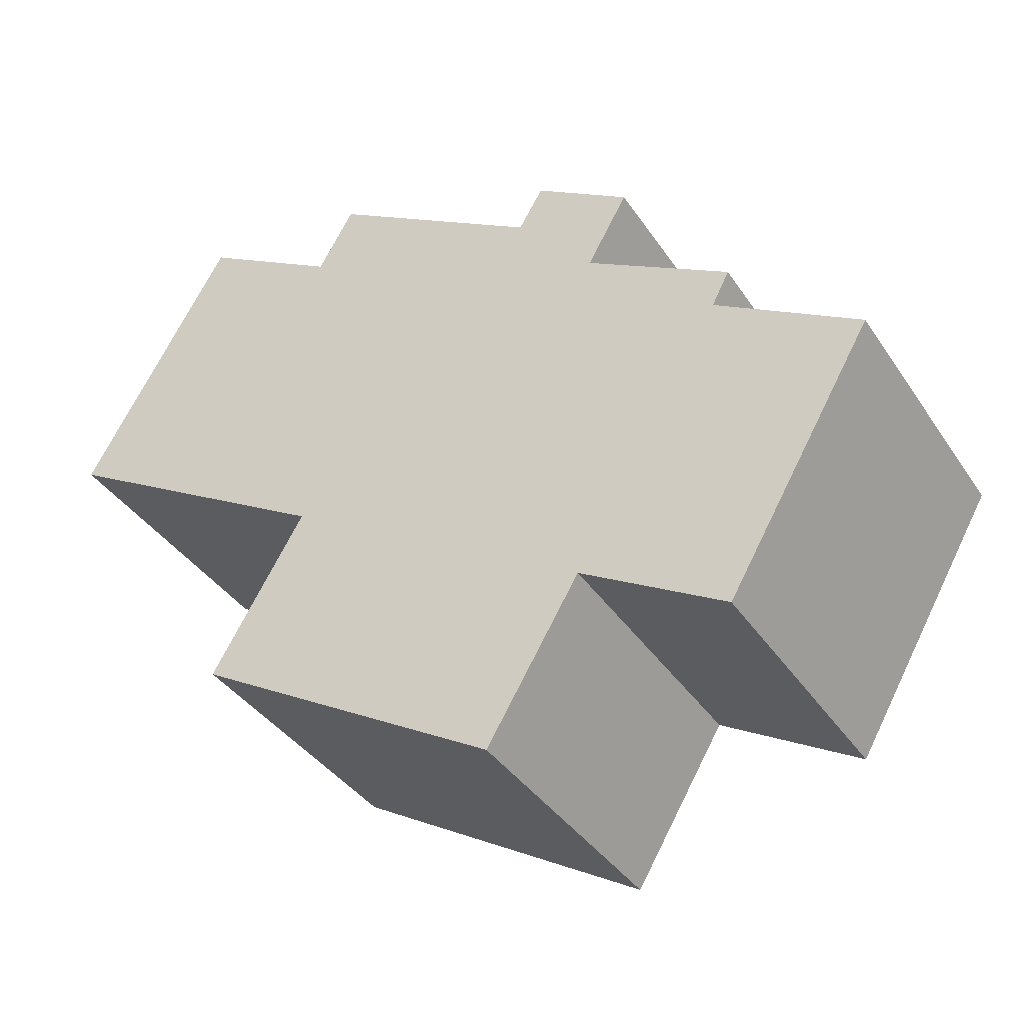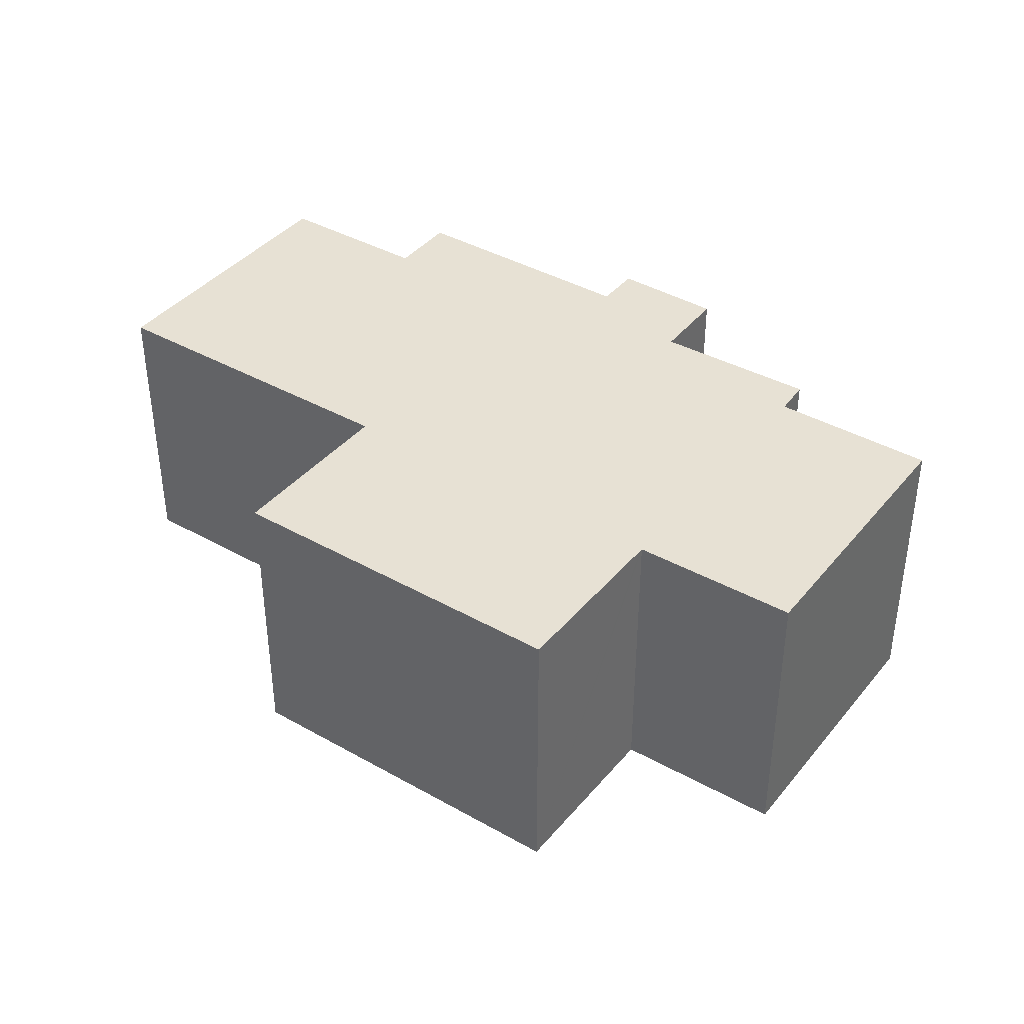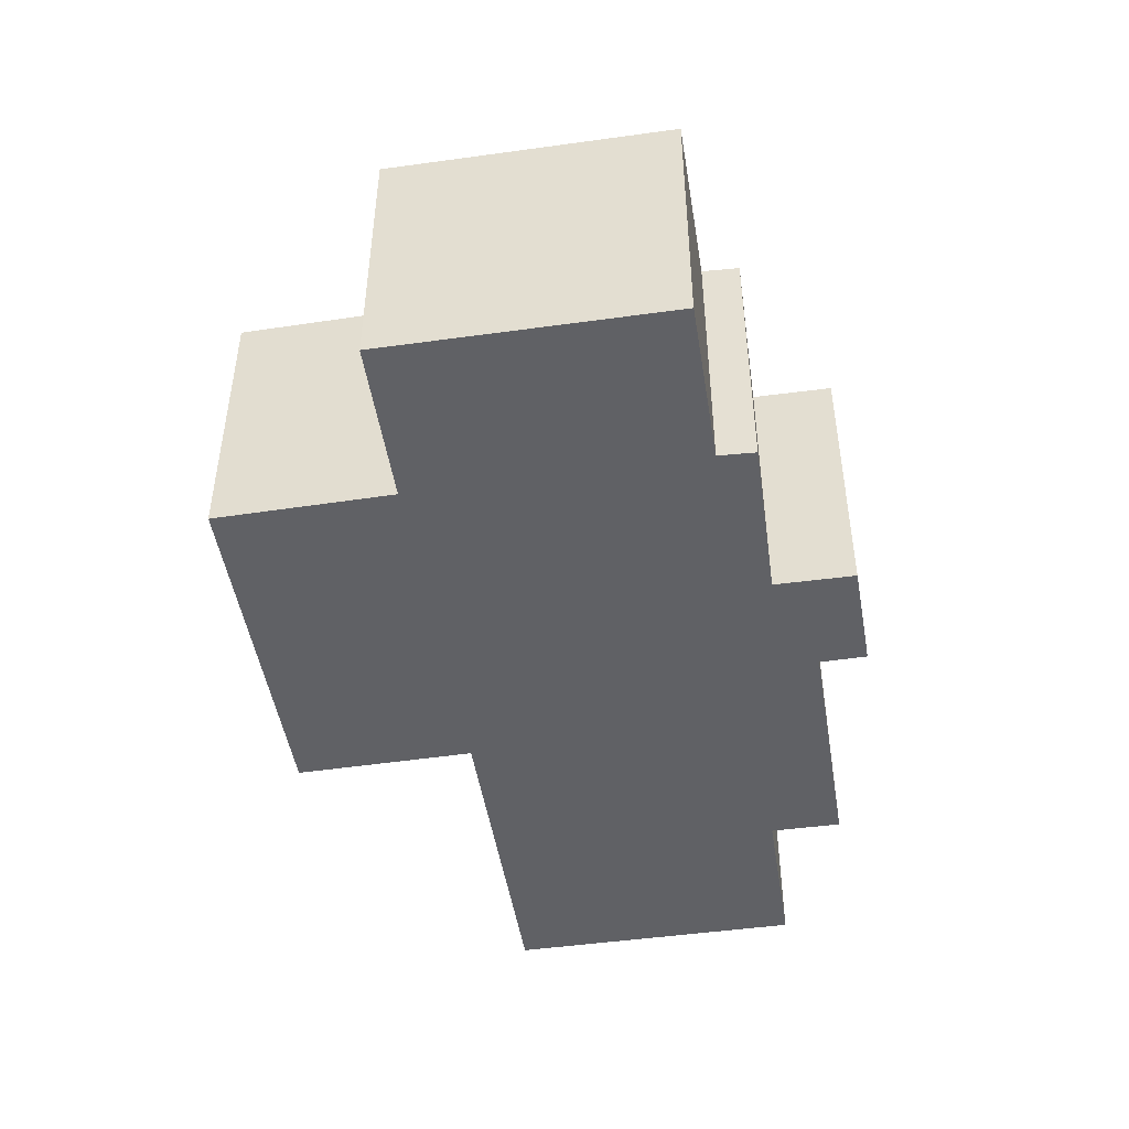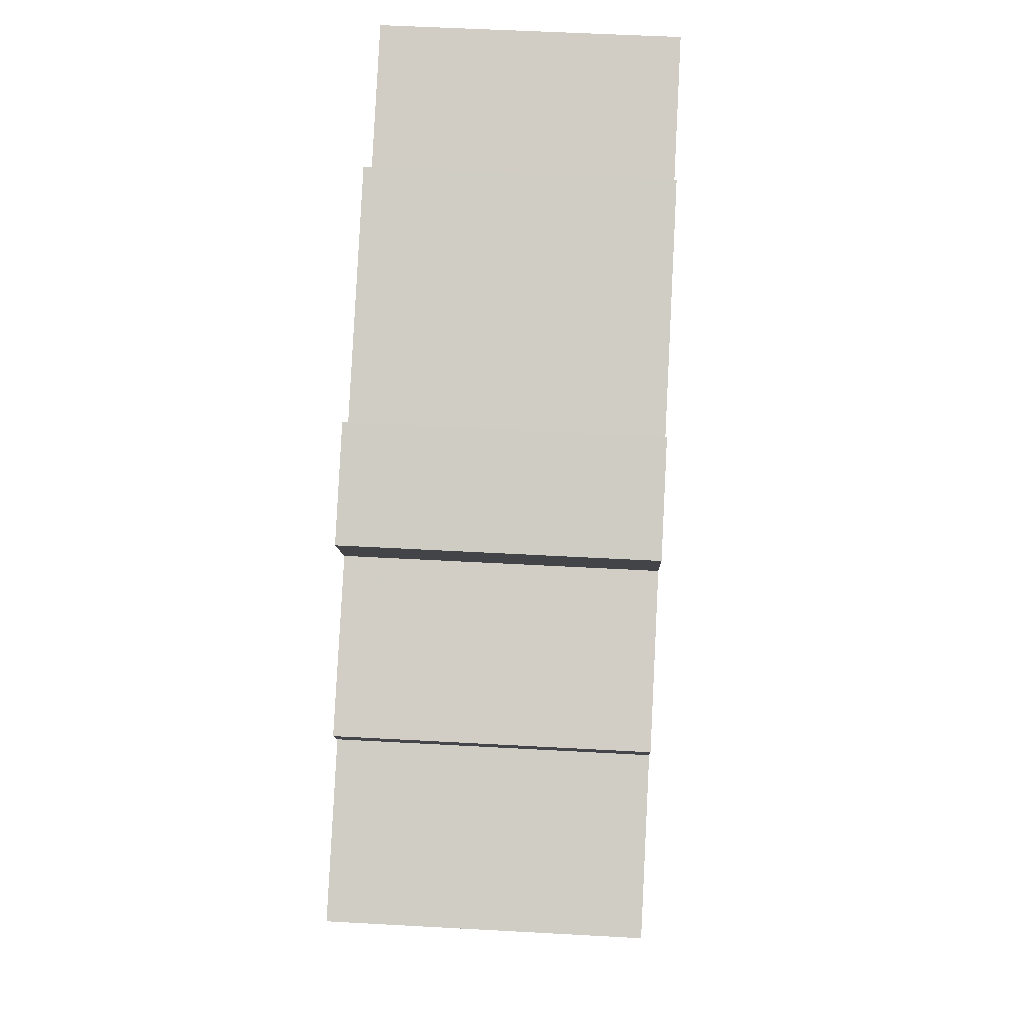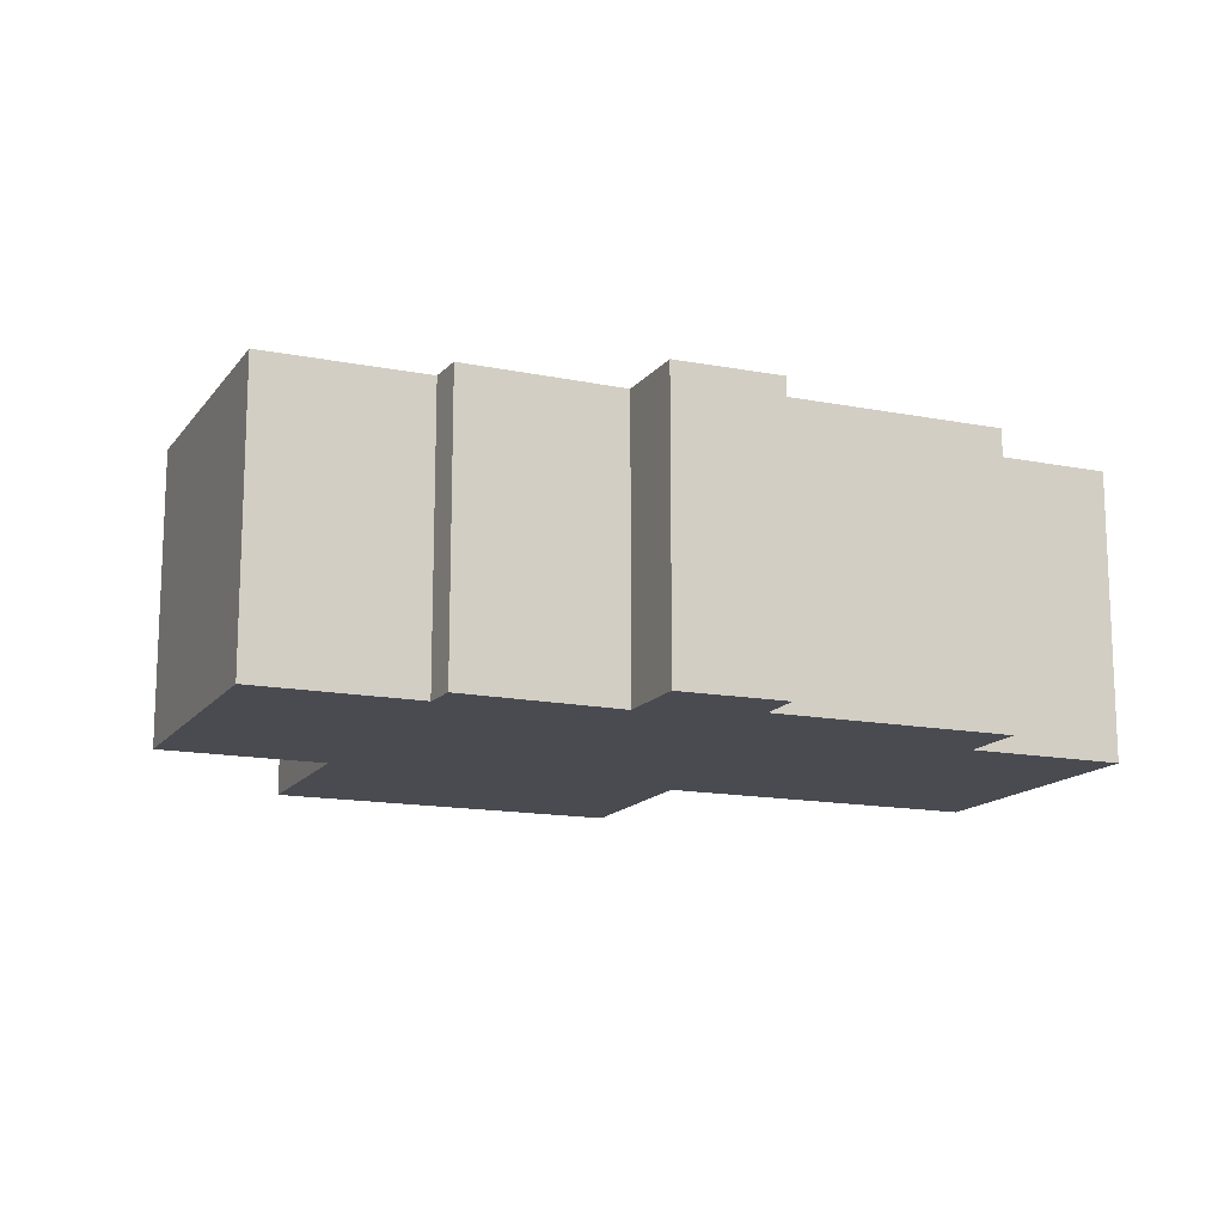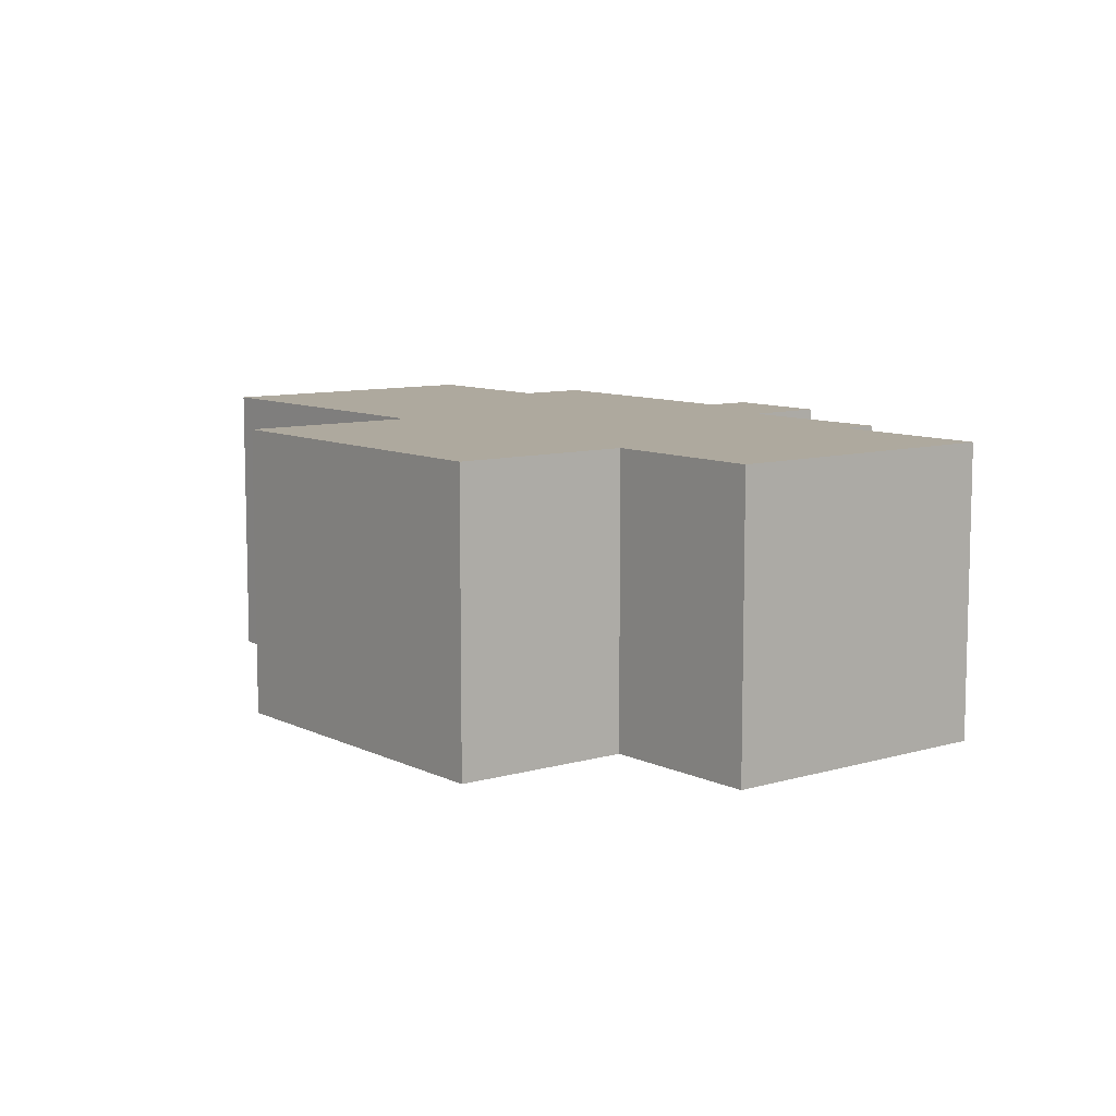
<metadata>
{"format":"obj","ext":"obj","renderer":"f3d","projection":"perspective","resolution":1024,"background":"white","views":[{"elev":-37.7,"azim":-150.2,"up":"+Z"},{"elev":39.5,"azim":-175.2,"up":"+Y"},{"elev":-47.5,"azim":-111.2,"up":"+Y"},{"elev":52.8,"azim":-86.6,"up":"+Z"},{"elev":-14.6,"azim":-53.5,"up":"+Y"},{"elev":9.1,"azim":-158.4,"up":"+Y"}]}
</metadata>
<code>
v  27.27 8.921 5.438
v  18.42 8.921 10.78
v  22.71 8.921 13.28
v  18.53 8.921 0.357
v  12.89 8.921 10.08
v  10.78 8.921 8.835
v  11.86 8.921 -10.04
v  9.006 8.921 -5.252
v  16.04 8.921 -7.592
v  9.057 8.921 -5.338
v  10.7 8.921 8.97
v  7.119 8.921 8.33
v  10.02 8.921 10.1
v  18.46 8.921 0.314
v  18.55 8.921 0.159
v  21.32 8.921 -4.505
v  7.732 8.921 7.25
v  8.361 8.921 6.142
v  8.274 8.921 6.093
v  3.901 8.921 3.647
v  4.438 8.921 2.601
v  4.276 8.921 2.506
v  0 8.921 5.463e-16
v  8.828 8.921 -5.354
v  4.529 8.921 -7.82
v  17.32 8.921 12.7
v  4.529 4.788e-16 -7.82
v  0 0 0
v  4.438 -1.593e-16 2.601
v  3.901 -2.233e-16 3.647
v  8.361 -3.761e-16 6.142
v  7.119 -5.101e-16 8.33
v  7.732 -4.439e-16 7.25
v  11.86 6.146e-16 -10.04
v  9.006 3.216e-16 -5.252
v  9.057 3.269e-16 -5.338
v  4.276 -1.534e-16 2.506
v  8.274 -3.731e-16 6.093
v  10.02 -6.184e-16 10.1
v  10.78 -5.41e-16 8.835
v  17.32 -7.775e-16 12.7
v  12.89 -6.172e-16 10.08
v  18.42 -6.603e-16 10.78
v  22.71 -8.13e-16 13.28
v  10.7 -5.493e-16 8.97
v  27.27 -3.33e-16 5.438
v  18.46 -1.923e-17 0.314
v  21.32 2.759e-16 -4.505
v  18.55 -9.736e-18 0.159
v  18.53 -2.186e-17 0.357
v  16.04 4.649e-16 -7.592
v  8.828 3.278e-16 -5.354
g defaultobject
f 1 2 3
f 2 1 4
f 2 4 5
f 5 4 6
f 7 8 9
f 8 7 10
f 11 12 13
f 12 11 6
f 12 6 4
f 12 4 14
f 12 14 15
f 12 15 16
f 12 16 17
f 17 16 18
f 18 16 19
f 19 16 20
f 20 16 9
f 20 9 21
f 21 9 22
f 22 9 23
f 23 9 8
f 23 8 24
f 23 24 25
f 5 26 2
f 27 23 25
f 23 27 28
f 29 20 21
f 20 29 30
f 31 17 18
f 17 31 12
f 12 31 32
f 32 31 33
f 34 10 7
f 10 34 8
f 8 34 35
f 35 34 36
f 28 22 23
f 22 28 21
f 21 28 29
f 29 28 37
f 30 19 20
f 19 30 18
f 18 30 31
f 31 30 38
f 32 13 12
f 13 32 39
f 40 5 6
f 5 40 26
f 26 40 41
f 41 40 42
f 43 3 2
f 3 43 44
f 39 11 13
f 11 39 6
f 6 39 40
f 40 39 45
f 41 2 26
f 2 41 43
f 44 1 3
f 1 44 46
f 47 15 14
f 15 47 16
f 16 47 48
f 48 47 49
f 46 4 1
f 4 46 50
f 4 50 14
f 14 50 47
f 48 9 16
f 9 48 7
f 7 48 34
f 34 48 51
f 24 27 25
f 27 24 8
f 27 8 52
f 52 8 35
f 44 50 46
f 50 44 47
f 47 44 36
f 36 44 35
f 35 44 52
f 52 44 27
f 27 44 28
f 28 44 43
f 28 43 37
f 37 43 29
f 29 43 41
f 29 41 42
f 49 51 48
f 51 49 34
f 34 49 36
f 36 49 47
f 42 31 29
f 31 42 40
f 31 40 33
f 33 40 45
f 33 45 39
f 33 39 32
f 29 38 30
f 38 29 31

</code>
